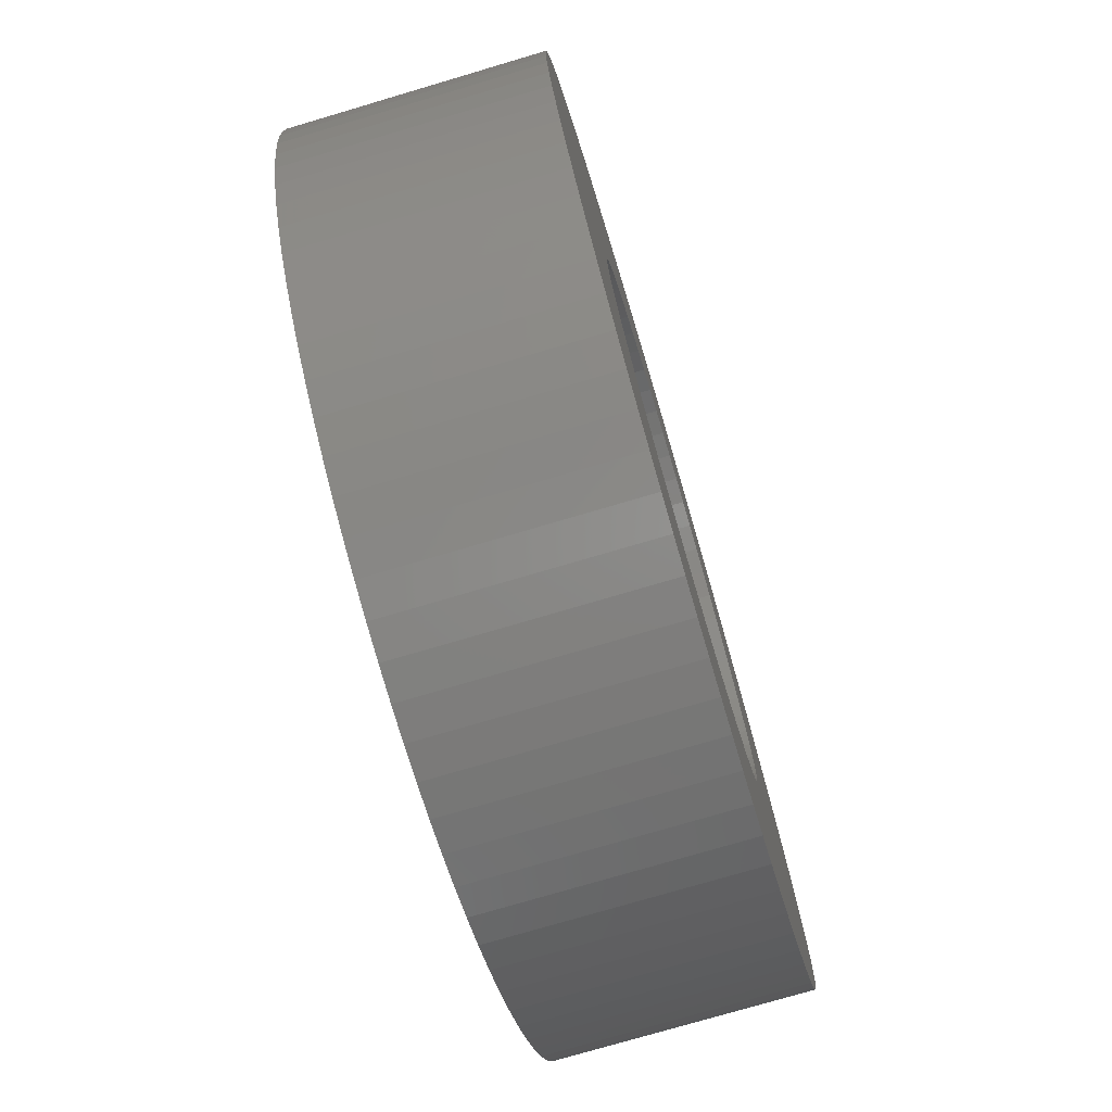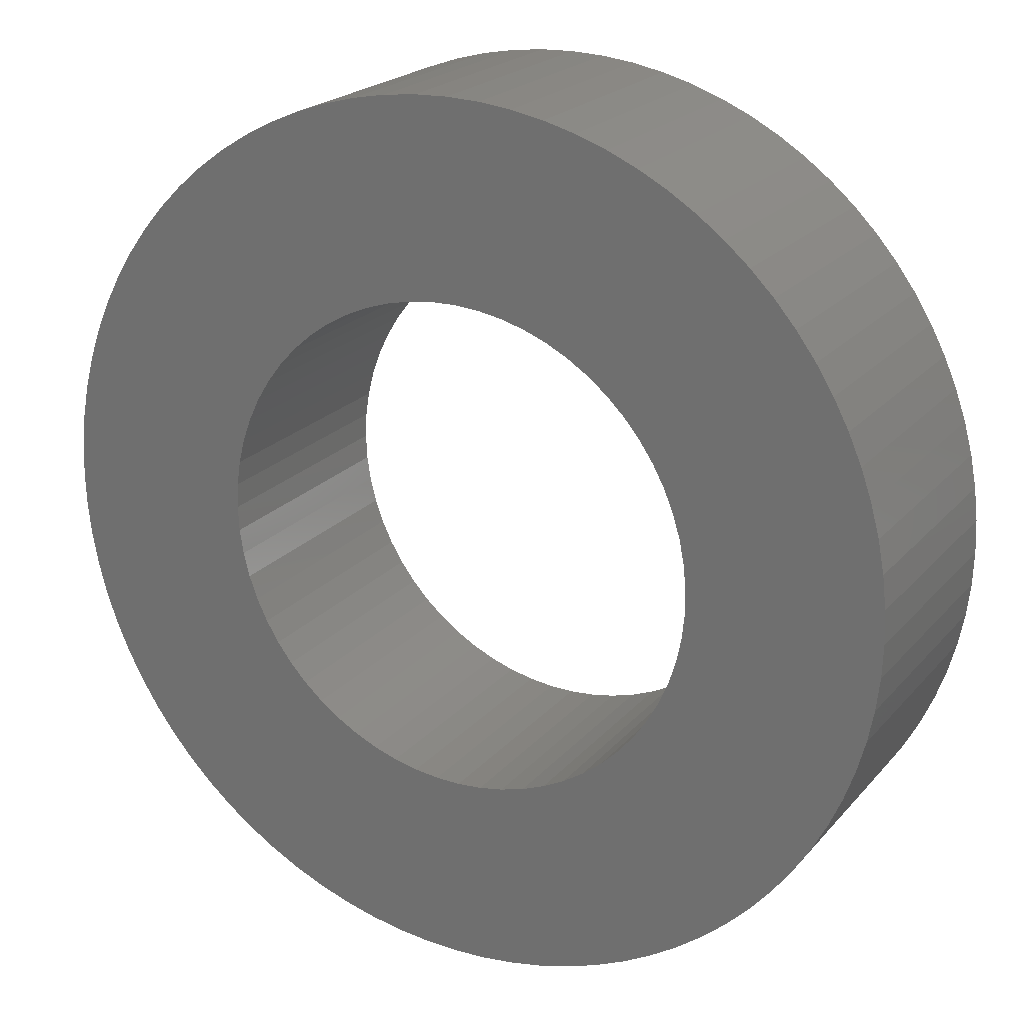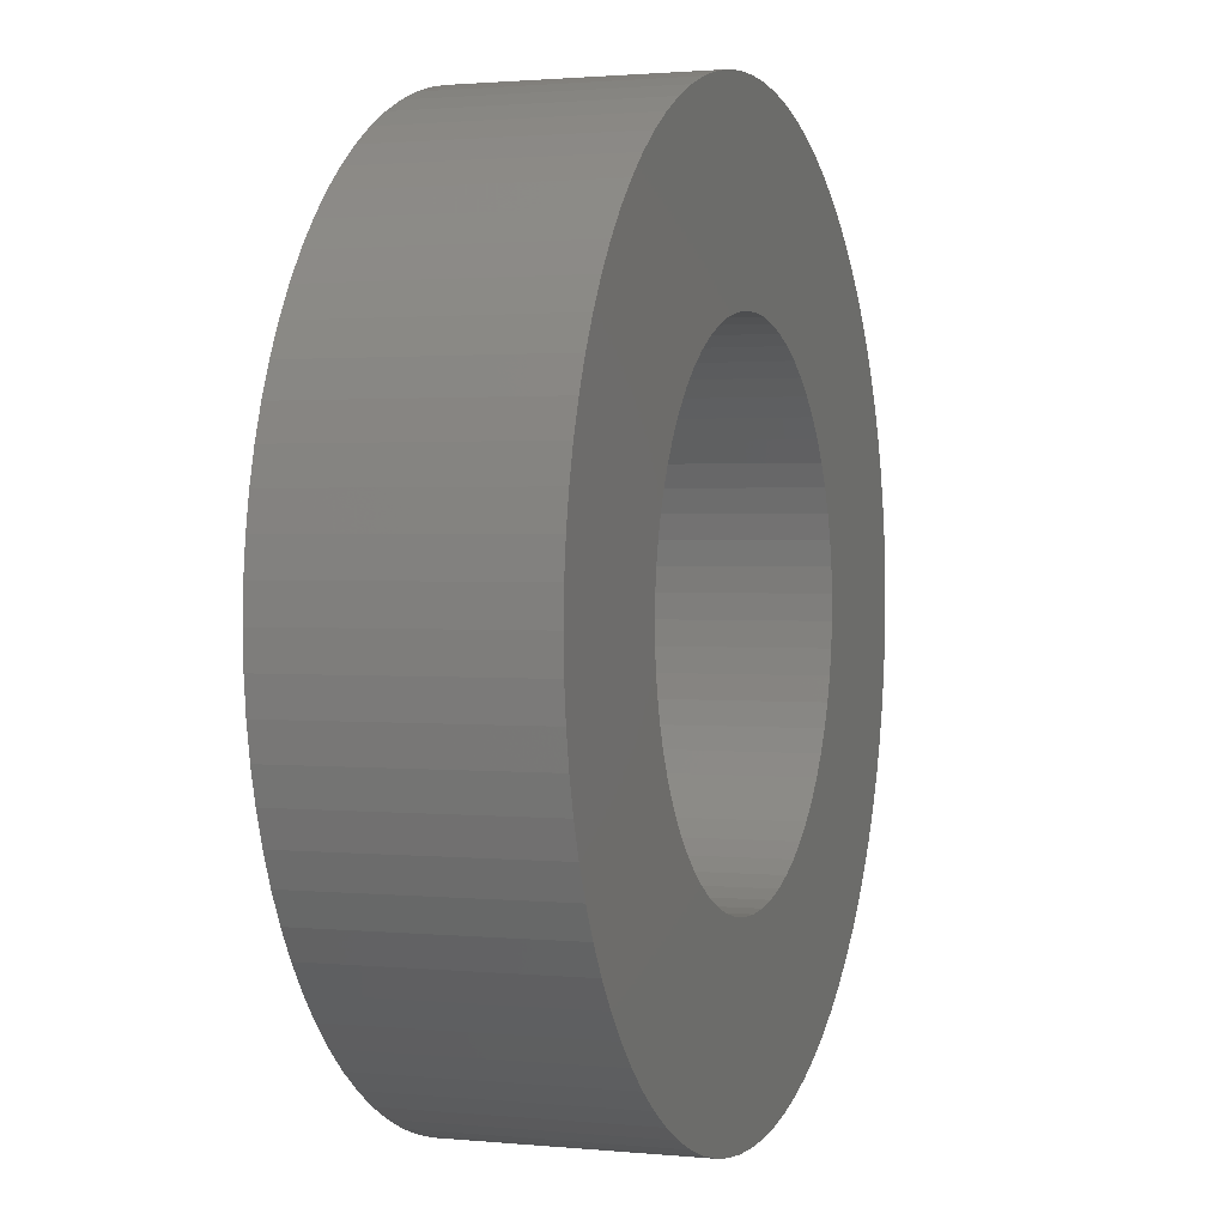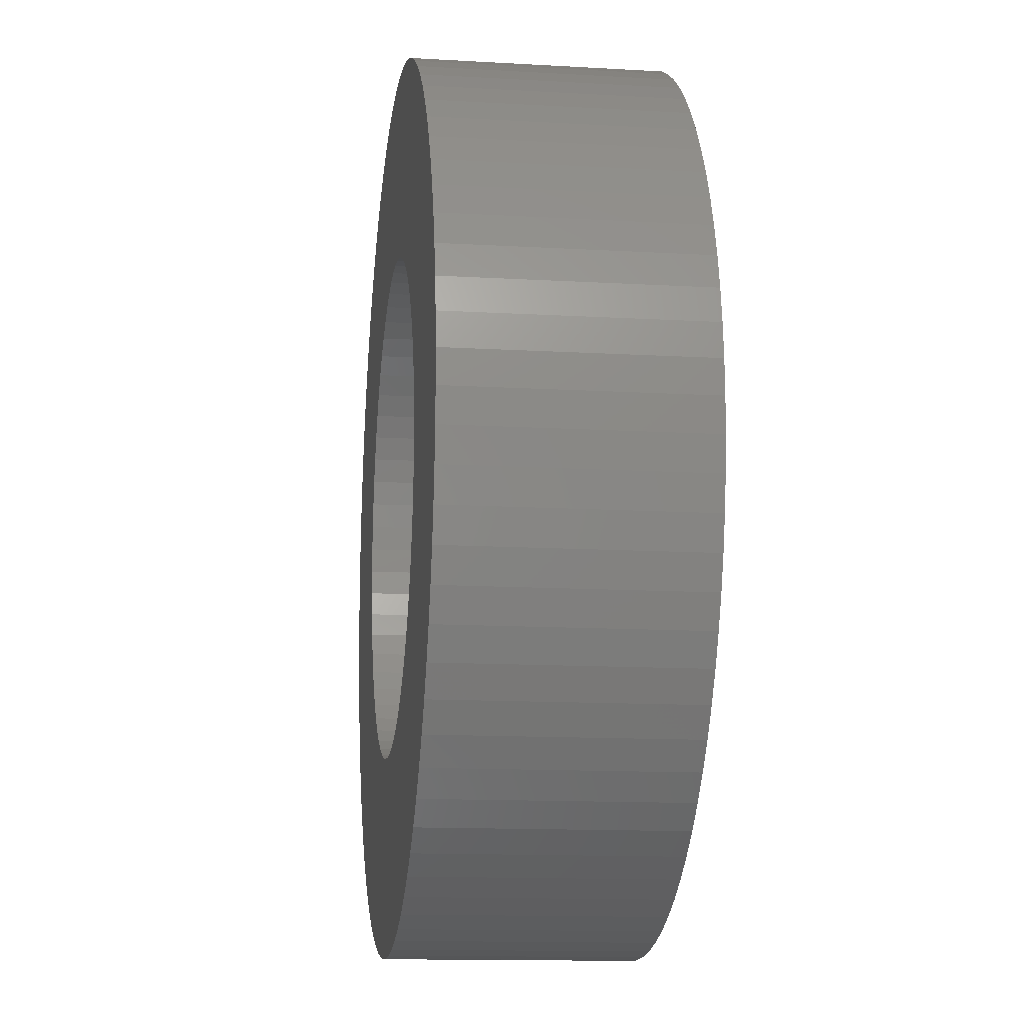
<metadata>
{"format":"stl","ext":"stl","renderer":"f3d","projection":"perspective","resolution":1024,"background":"white","views":[{"elev":-75.5,"azim":-73.5,"up":"+Y"},{"elev":21.5,"azim":-151.1,"up":"+Y"},{"elev":1.5,"azim":109.6,"up":"+Y"},{"elev":-13.3,"azim":82.5,"up":"+Y"}]}
</metadata>
<code>
# stl→obj: 294 verts, 588 faces
v -47.76 25.22 2.2
v -47.76 25.22 0
v -47.75 25 2.2
v -47.75 25 0
v -47.76 24.78 2.2
v -47.76 24.78 0
v -47.79 24.55 2.2
v -47.79 24.55 0
v -47.85 24.34 2.2
v -47.85 24.34 0
v -47.93 24.13 2.2
v -47.93 24.13 0
v -48.02 23.92 2.2
v -48.02 23.92 0
v -48.14 23.73 2.2
v -48.14 23.73 0
v -48.28 23.55 2.2
v -48.28 23.55 0
v -48.43 23.39 2.2
v -48.43 23.39 0
v -48.6 23.24 2.2
v -48.6 23.24 0
v -48.78 23.11 2.2
v -48.78 23.11 0
v -48.97 23 2.2
v -48.97 23 0
v -49.18 22.91 2.2
v -49.18 22.91 0
v -49.39 22.83 2.2
v -49.39 22.83 0
v -49.61 22.78 2.2
v -49.61 22.78 0
v -49.83 22.76 2.2
v -49.83 22.76 0
v -50.06 22.75 2.2
v -50.06 22.75 0
v -50.28 22.77 2.2
v -50.28 22.77 0
v -50.5 22.81 2.2
v -50.5 22.81 0
v -50.72 22.87 2.2
v -50.72 22.87 0
v -50.93 22.95 2.2
v -50.93 22.95 0
v -51.12 23.05 2.2
v -51.12 23.05 0
v -51.31 23.17 2.2
v -51.31 23.17 0
v -51.49 23.31 2.2
v -51.49 23.31 0
v -51.65 23.47 2.2
v -51.65 23.47 0
v -51.79 23.64 2.2
v -51.79 23.64 0
v -51.92 23.83 2.2
v -51.92 23.83 0
v -52.03 24.02 2.2
v -52.03 24.02 0
v -52.11 24.23 2.2
v -52.11 24.23 0
v -52.18 24.44 2.2
v -52.18 24.44 0
v -52.22 24.66 2.2
v -52.22 24.66 0
v -52.25 24.89 2.2
v -52.25 24.89 0
v -52.25 25.11 2.2
v -52.25 25.11 0
v -52.22 25.34 2.2
v -52.22 25.34 0
v -52.18 25.56 2.2
v -52.18 25.56 0
v -52.11 25.77 2.2
v -52.11 25.77 0
v -52.03 25.98 2.2
v -52.03 25.98 0
v -51.92 26.17 2.2
v -51.92 26.17 0
v -51.79 26.36 2.2
v -51.79 26.36 0
v -51.65 26.53 2.2
v -51.65 26.53 0
v -51.49 26.69 2.2
v -51.49 26.69 0
v -51.31 26.83 2.2
v -51.31 26.83 0
v -51.12 26.95 2.2
v -51.12 26.95 0
v -50.93 27.05 2.2
v -50.93 27.05 0
v -50.72 27.13 2.2
v -50.72 27.13 0
v -50.5 27.19 2.2
v -50.5 27.19 0
v -50.28 27.23 2.2
v -50.28 27.23 0
v -50.06 27.25 2.2
v -50.06 27.25 0
v -49.83 27.24 2.2
v -49.83 27.24 0
v -49.61 27.22 2.2
v -49.61 27.22 0
v -49.39 27.17 2.2
v -49.39 27.17 0
v -49.18 27.09 2.2
v -49.18 27.09 0
v -48.97 27 2.2
v -48.97 27 0
v -48.78 26.89 2.2
v -48.78 26.89 0
v -48.6 26.76 2.2
v -48.6 26.76 0
v -48.43 26.61 2.2
v -48.43 26.61 0
v -48.28 26.45 2.2
v -48.28 26.45 0
v -48.14 26.27 2.2
v -48.14 26.27 0
v -48.02 26.08 2.2
v -48.02 26.08 0
v -47.93 25.87 2.2
v -47.93 25.87 0
v -47.85 25.66 2.2
v -47.85 25.66 0
v -47.79 25.45 2.2
v -47.79 25.45 0
v -46.01 25.3 0
v -46.01 25.3 2.2
v -46 25 0
v -46 25 2.2
v -46.01 24.7 0
v -46.01 24.7 2.2
v -46.04 24.4 0
v -46.04 24.4 2.2
v -46.1 24.11 0
v -46.1 24.11 2.2
v -46.18 23.82 0
v -46.18 23.82 2.2
v -46.28 23.54 0
v -46.28 23.54 2.2
v -46.4 23.26 0
v -46.4 23.26 2.2
v -46.54 23 0
v -46.54 23 2.2
v -46.7 22.75 0
v -46.7 22.75 2.2
v -46.87 22.51 0
v -46.87 22.51 2.2
v -47.07 22.28 0
v -47.07 22.28 2.2
v -47.28 22.07 0
v -47.28 22.07 2.2
v -47.51 21.87 0
v -47.51 21.87 2.2
v -47.75 21.7 0
v -47.75 21.7 2.2
v -48 21.54 0
v -48 21.54 2.2
v -48.26 21.4 0
v -48.26 21.4 2.2
v -48.54 21.28 0
v -48.54 21.28 2.2
v -48.82 21.18 0
v -48.82 21.18 2.2
v -49.11 21.1 0
v -49.11 21.1 2.2
v -49.4 21.04 0
v -49.4 21.04 2.2
v -49.7 21.01 0
v -49.7 21.01 2.2
v -50 21 0
v -50 21 2.2
v -50.3 21.01 0
v -50.3 21.01 2.2
v -50.6 21.04 0
v -50.6 21.04 2.2
v -50.89 21.1 0
v -50.89 21.1 2.2
v -51.18 21.18 0
v -51.18 21.18 2.2
v -51.46 21.28 0
v -51.46 21.28 2.2
v -51.74 21.4 0
v -51.74 21.4 2.2
v -52 21.54 0
v -52 21.54 2.2
v -52.25 21.7 0
v -52.25 21.7 2.2
v -52.49 21.87 0
v -52.49 21.87 2.2
v -52.72 22.07 0
v -52.72 22.07 2.2
v -52.93 22.28 0
v -52.93 22.28 2.2
v -53.13 22.51 0
v -53.13 22.51 2.2
v -53.3 22.75 0
v -53.3 22.75 2.2
v -53.46 23 0
v -53.46 23 2.2
v -53.6 23.26 0
v -53.6 23.26 2.2
v -53.72 23.54 0
v -53.72 23.54 2.2
v -53.82 23.82 0
v -53.82 23.82 2.2
v -53.9 24.11 0
v -53.9 24.11 2.2
v -53.96 24.4 0
v -53.96 24.4 2.2
v -53.99 24.7 0
v -53.99 24.7 2.2
v -54 25 0
v -54 25 2.2
v -53.99 25.3 0
v -53.99 25.3 2.2
v -53.96 25.6 0
v -53.96 25.6 2.2
v -53.9 25.89 0
v -53.9 25.89 2.2
v -53.82 26.18 0
v -53.82 26.18 2.2
v -53.72 26.46 0
v -53.72 26.46 2.2
v -53.6 26.74 0
v -53.6 26.74 2.2
v -53.46 27 0
v -53.46 27 2.2
v -53.3 27.25 0
v -53.3 27.25 2.2
v -53.13 27.49 0
v -53.13 27.49 2.2
v -52.93 27.72 0
v -52.93 27.72 2.2
v -52.72 27.93 0
v -52.72 27.93 2.2
v -52.49 28.13 0
v -52.49 28.13 2.2
v -52.25 28.3 0
v -52.25 28.3 2.2
v -52 28.46 0
v -52 28.46 2.2
v -51.74 28.6 0
v -51.74 28.6 2.2
v -51.46 28.72 0
v -51.46 28.72 2.2
v -51.18 28.82 0
v -51.18 28.82 2.2
v -50.89 28.9 0
v -50.89 28.9 2.2
v -50.6 28.96 0
v -50.6 28.96 2.2
v -50.3 28.99 0
v -50.3 28.99 2.2
v -50 29 0
v -50 29 2.2
v -49.7 28.99 0
v -49.7 28.99 2.2
v -49.4 28.96 0
v -49.4 28.96 2.2
v -49.11 28.9 0
v -49.11 28.9 2.2
v -48.82 28.82 0
v -48.82 28.82 2.2
v -48.54 28.72 0
v -48.54 28.72 2.2
v -48.26 28.6 0
v -48.26 28.6 2.2
v -48 28.46 0
v -48 28.46 2.2
v -47.75 28.3 0
v -47.75 28.3 2.2
v -47.51 28.13 0
v -47.51 28.13 2.2
v -47.28 27.93 0
v -47.28 27.93 2.2
v -47.07 27.72 0
v -47.07 27.72 2.2
v -46.87 27.49 0
v -46.87 27.49 2.2
v -46.7 27.25 0
v -46.7 27.25 2.2
v -46.54 27 0
v -46.54 27 2.2
v -46.4 26.74 0
v -46.4 26.74 2.2
v -46.28 26.46 0
v -46.28 26.46 2.2
v -46.18 26.18 0
v -46.18 26.18 2.2
v -46.1 25.89 0
v -46.1 25.89 2.2
v -46.04 25.6 0
v -46.04 25.6 2.2
f 1 2 3
f 3 2 4
f 3 4 5
f 5 4 6
f 5 6 7
f 7 6 8
f 7 8 9
f 9 8 10
f 9 10 11
f 11 10 12
f 11 12 13
f 13 12 14
f 13 14 15
f 15 14 16
f 15 16 17
f 17 16 18
f 17 18 19
f 19 18 20
f 19 20 21
f 21 20 22
f 21 22 23
f 23 22 24
f 23 24 25
f 25 24 26
f 25 26 27
f 27 26 28
f 27 28 29
f 29 28 30
f 29 30 31
f 31 30 32
f 31 32 33
f 33 32 34
f 33 34 35
f 35 34 36
f 35 36 37
f 37 36 38
f 37 38 39
f 39 38 40
f 39 40 41
f 41 40 42
f 41 42 43
f 43 42 44
f 43 44 45
f 45 44 46
f 45 46 47
f 47 46 48
f 47 48 49
f 49 48 50
f 49 50 51
f 51 50 52
f 51 52 53
f 53 52 54
f 53 54 55
f 55 54 56
f 55 56 57
f 57 56 58
f 57 58 59
f 59 58 60
f 59 60 61
f 61 60 62
f 61 62 63
f 63 62 64
f 63 64 65
f 65 64 66
f 65 66 67
f 67 66 68
f 67 68 69
f 69 68 70
f 69 70 71
f 71 70 72
f 71 72 73
f 73 72 74
f 73 74 75
f 75 74 76
f 75 76 77
f 77 76 78
f 77 78 79
f 79 78 80
f 79 80 81
f 81 80 82
f 81 82 83
f 83 82 84
f 83 84 85
f 85 84 86
f 85 86 87
f 87 86 88
f 87 88 89
f 89 88 90
f 89 90 91
f 91 90 92
f 91 92 93
f 93 92 94
f 93 94 95
f 95 94 96
f 95 96 97
f 97 96 98
f 97 98 99
f 99 98 100
f 99 100 101
f 101 100 102
f 101 102 103
f 103 102 104
f 103 104 105
f 105 104 106
f 105 106 107
f 107 106 108
f 107 108 109
f 109 108 110
f 109 110 111
f 111 110 112
f 111 112 113
f 113 112 114
f 113 114 115
f 115 114 116
f 115 116 117
f 117 116 118
f 117 118 119
f 119 118 120
f 119 120 121
f 121 120 122
f 121 122 123
f 123 122 124
f 123 124 125
f 125 124 126
f 125 126 1
f 1 126 2
f 127 128 129
f 129 128 130
f 129 130 131
f 131 130 132
f 131 132 133
f 133 132 134
f 133 134 135
f 135 134 136
f 135 136 137
f 137 136 138
f 137 138 139
f 139 138 140
f 139 140 141
f 141 140 142
f 141 142 143
f 143 142 144
f 143 144 145
f 145 144 146
f 145 146 147
f 147 146 148
f 147 148 149
f 149 148 150
f 149 150 151
f 151 150 152
f 151 152 153
f 153 152 154
f 153 154 155
f 155 154 156
f 155 156 157
f 157 156 158
f 157 158 159
f 159 158 160
f 159 160 161
f 161 160 162
f 161 162 163
f 163 162 164
f 163 164 165
f 165 164 166
f 165 166 167
f 167 166 168
f 167 168 169
f 169 168 170
f 169 170 171
f 171 170 172
f 171 172 173
f 173 172 174
f 173 174 175
f 175 174 176
f 175 176 177
f 177 176 178
f 177 178 179
f 179 178 180
f 179 180 181
f 181 180 182
f 181 182 183
f 183 182 184
f 183 184 185
f 185 184 186
f 185 186 187
f 187 186 188
f 187 188 189
f 189 188 190
f 189 190 191
f 191 190 192
f 191 192 193
f 193 192 194
f 193 194 195
f 195 194 196
f 195 196 197
f 197 196 198
f 197 198 199
f 199 198 200
f 199 200 201
f 201 200 202
f 201 202 203
f 203 202 204
f 203 204 205
f 205 204 206
f 205 206 207
f 207 206 208
f 207 208 209
f 209 208 210
f 209 210 211
f 211 210 212
f 211 212 213
f 213 212 214
f 213 214 215
f 215 214 216
f 215 216 217
f 217 216 218
f 217 218 219
f 219 218 220
f 219 220 221
f 221 220 222
f 221 222 223
f 223 222 224
f 223 224 225
f 225 224 226
f 225 226 227
f 227 226 228
f 227 228 229
f 229 228 230
f 229 230 231
f 231 230 232
f 231 232 233
f 233 232 234
f 233 234 235
f 235 234 236
f 235 236 237
f 237 236 238
f 237 238 239
f 239 238 240
f 239 240 241
f 241 240 242
f 241 242 243
f 243 242 244
f 243 244 245
f 245 244 246
f 245 246 247
f 247 246 248
f 247 248 249
f 249 248 250
f 249 250 251
f 251 250 252
f 251 252 253
f 253 252 254
f 253 254 255
f 255 254 256
f 255 256 257
f 257 256 258
f 257 258 259
f 259 258 260
f 259 260 261
f 261 260 262
f 261 262 263
f 263 262 264
f 263 264 265
f 265 264 266
f 265 266 267
f 267 266 268
f 267 268 269
f 269 268 270
f 269 270 271
f 271 270 272
f 271 272 273
f 273 272 274
f 273 274 275
f 275 274 276
f 275 276 277
f 277 276 278
f 277 278 279
f 279 278 280
f 279 280 281
f 281 280 282
f 281 282 283
f 283 282 284
f 283 284 285
f 285 284 286
f 285 286 287
f 287 286 288
f 287 288 289
f 289 288 290
f 289 290 291
f 291 290 292
f 291 292 293
f 293 292 294
f 293 294 127
f 127 294 128
f 2 127 4
f 4 127 129
f 4 129 131
f 127 2 293
f 293 2 126
f 293 126 291
f 291 126 124
f 291 124 289
f 289 124 287
f 287 124 122
f 287 122 285
f 285 122 120
f 285 120 283
f 283 120 118
f 283 118 281
f 281 118 279
f 279 118 116
f 279 116 277
f 277 116 114
f 277 114 275
f 275 114 112
f 275 112 273
f 273 112 271
f 271 112 110
f 271 110 269
f 269 110 108
f 269 108 267
f 267 108 106
f 267 106 265
f 265 106 263
f 263 106 104
f 263 104 261
f 261 104 102
f 261 102 259
f 259 102 100
f 259 100 257
f 257 100 255
f 255 100 98
f 255 98 253
f 253 98 96
f 253 96 251
f 251 96 94
f 251 94 249
f 249 94 247
f 247 94 92
f 247 92 245
f 245 92 90
f 245 90 243
f 243 90 88
f 243 88 241
f 241 88 239
f 239 88 86
f 239 86 237
f 237 86 84
f 237 84 235
f 235 84 82
f 235 82 233
f 233 82 231
f 231 82 80
f 231 80 229
f 229 80 78
f 229 78 227
f 227 78 76
f 227 76 225
f 225 76 223
f 223 76 74
f 223 74 221
f 221 74 72
f 221 72 219
f 219 72 70
f 219 70 217
f 217 70 215
f 215 70 68
f 215 68 213
f 213 68 66
f 213 66 211
f 211 66 64
f 211 64 209
f 209 64 207
f 207 64 62
f 207 62 205
f 205 62 60
f 205 60 203
f 203 60 58
f 203 58 201
f 201 58 199
f 199 58 56
f 199 56 197
f 197 56 54
f 197 54 195
f 195 54 52
f 195 52 193
f 193 52 191
f 191 52 50
f 191 50 189
f 189 50 48
f 189 48 187
f 187 48 46
f 187 46 185
f 185 46 183
f 183 46 44
f 183 44 181
f 181 44 42
f 181 42 179
f 179 42 40
f 179 40 177
f 177 40 175
f 175 40 38
f 175 38 173
f 173 38 36
f 173 36 171
f 171 36 34
f 171 34 169
f 169 34 167
f 167 34 32
f 167 32 165
f 165 32 30
f 165 30 163
f 163 30 28
f 163 28 161
f 161 28 159
f 159 28 26
f 159 26 157
f 157 26 24
f 157 24 155
f 155 24 22
f 155 22 153
f 153 22 151
f 151 22 20
f 151 20 149
f 149 20 18
f 149 18 147
f 147 18 16
f 147 16 145
f 145 16 143
f 143 16 14
f 143 14 141
f 141 14 12
f 141 12 139
f 139 12 10
f 139 10 137
f 137 10 135
f 135 10 8
f 135 8 133
f 133 8 6
f 133 6 131
f 131 6 4
f 5 132 3
f 3 132 130
f 3 130 128
f 132 5 134
f 134 5 7
f 134 7 136
f 136 7 9
f 136 9 138
f 138 9 140
f 140 9 11
f 140 11 142
f 142 11 13
f 142 13 144
f 144 13 15
f 144 15 146
f 146 15 148
f 148 15 17
f 148 17 150
f 150 17 19
f 150 19 152
f 152 19 21
f 152 21 154
f 154 21 156
f 156 21 23
f 156 23 158
f 158 23 25
f 158 25 160
f 160 25 27
f 160 27 162
f 162 27 164
f 164 27 29
f 164 29 166
f 166 29 31
f 166 31 168
f 168 31 33
f 168 33 170
f 170 33 172
f 172 33 35
f 172 35 174
f 174 35 37
f 174 37 176
f 176 37 39
f 176 39 178
f 178 39 180
f 180 39 41
f 180 41 182
f 182 41 43
f 182 43 184
f 184 43 45
f 184 45 186
f 186 45 188
f 188 45 47
f 188 47 190
f 190 47 49
f 190 49 192
f 192 49 51
f 192 51 194
f 194 51 196
f 196 51 53
f 196 53 198
f 198 53 55
f 198 55 200
f 200 55 57
f 200 57 202
f 202 57 204
f 204 57 59
f 204 59 206
f 206 59 61
f 206 61 208
f 208 61 63
f 208 63 210
f 210 63 212
f 212 63 65
f 212 65 214
f 214 65 67
f 214 67 216
f 216 67 69
f 216 69 218
f 218 69 220
f 220 69 71
f 220 71 222
f 222 71 73
f 222 73 224
f 224 73 75
f 224 75 226
f 226 75 228
f 228 75 77
f 228 77 230
f 230 77 79
f 230 79 232
f 232 79 81
f 232 81 234
f 234 81 236
f 236 81 83
f 236 83 238
f 238 83 85
f 238 85 240
f 240 85 87
f 240 87 242
f 242 87 244
f 244 87 89
f 244 89 246
f 246 89 91
f 246 91 248
f 248 91 93
f 248 93 250
f 250 93 252
f 252 93 95
f 252 95 254
f 254 95 97
f 254 97 256
f 256 97 99
f 256 99 258
f 258 99 260
f 260 99 101
f 260 101 262
f 262 101 103
f 262 103 264
f 264 103 105
f 264 105 266
f 266 105 268
f 268 105 107
f 268 107 270
f 270 107 109
f 270 109 272
f 272 109 111
f 272 111 274
f 274 111 276
f 276 111 113
f 276 113 278
f 278 113 115
f 278 115 280
f 280 115 117
f 280 117 282
f 282 117 284
f 284 117 119
f 284 119 286
f 286 119 121
f 286 121 288
f 288 121 123
f 288 123 290
f 290 123 292
f 292 123 125
f 292 125 294
f 294 125 1
f 294 1 128
f 128 1 3

</code>
